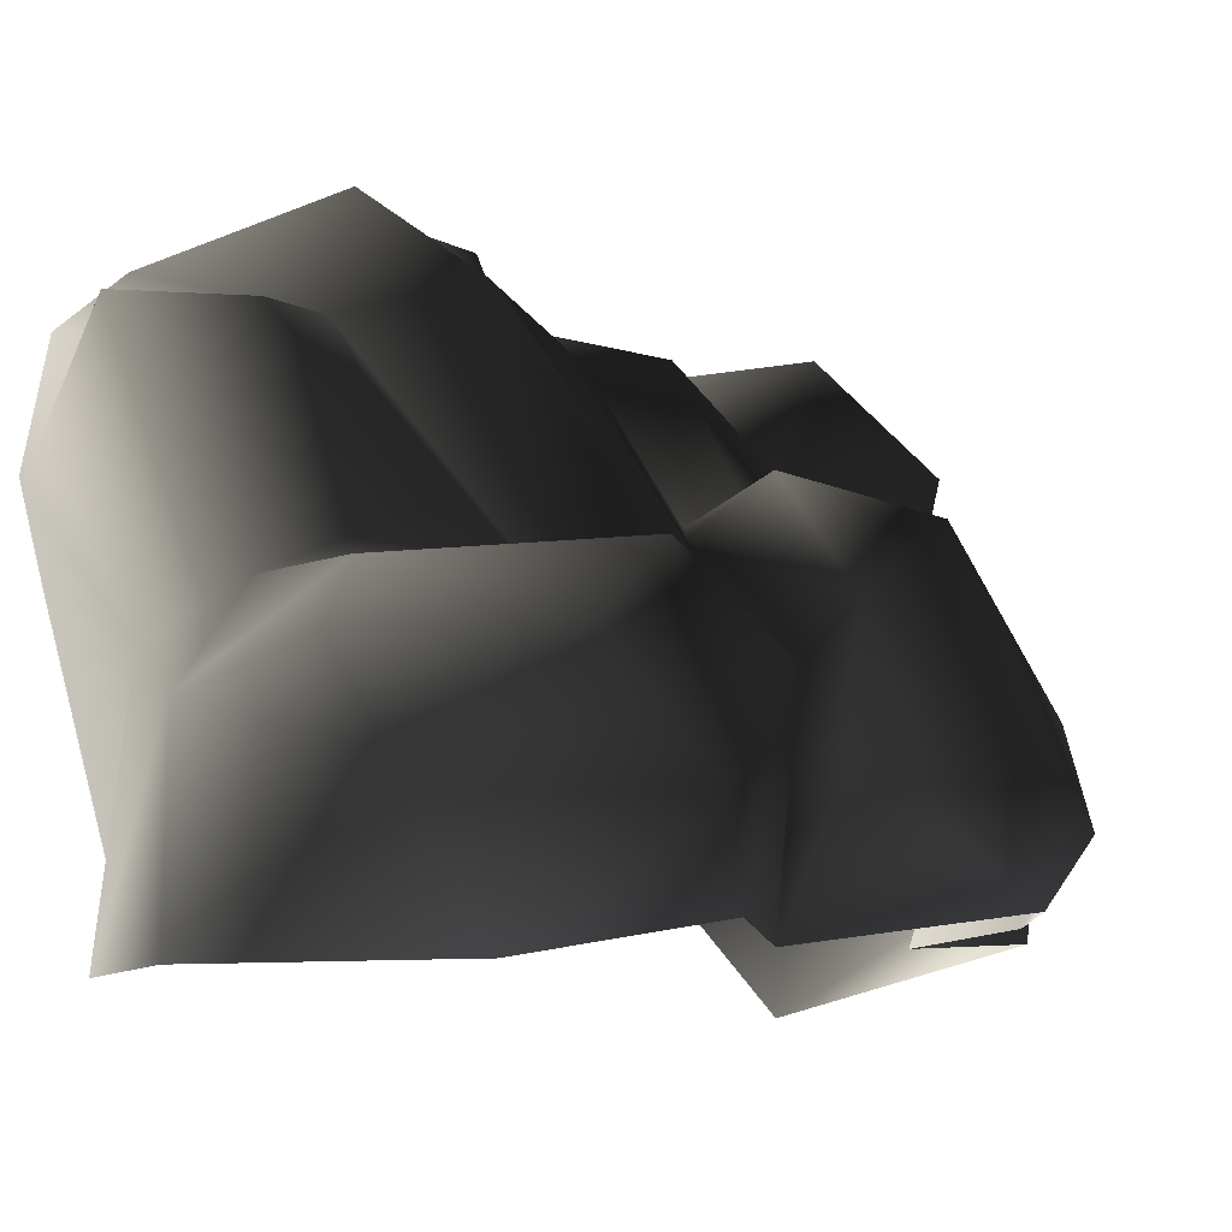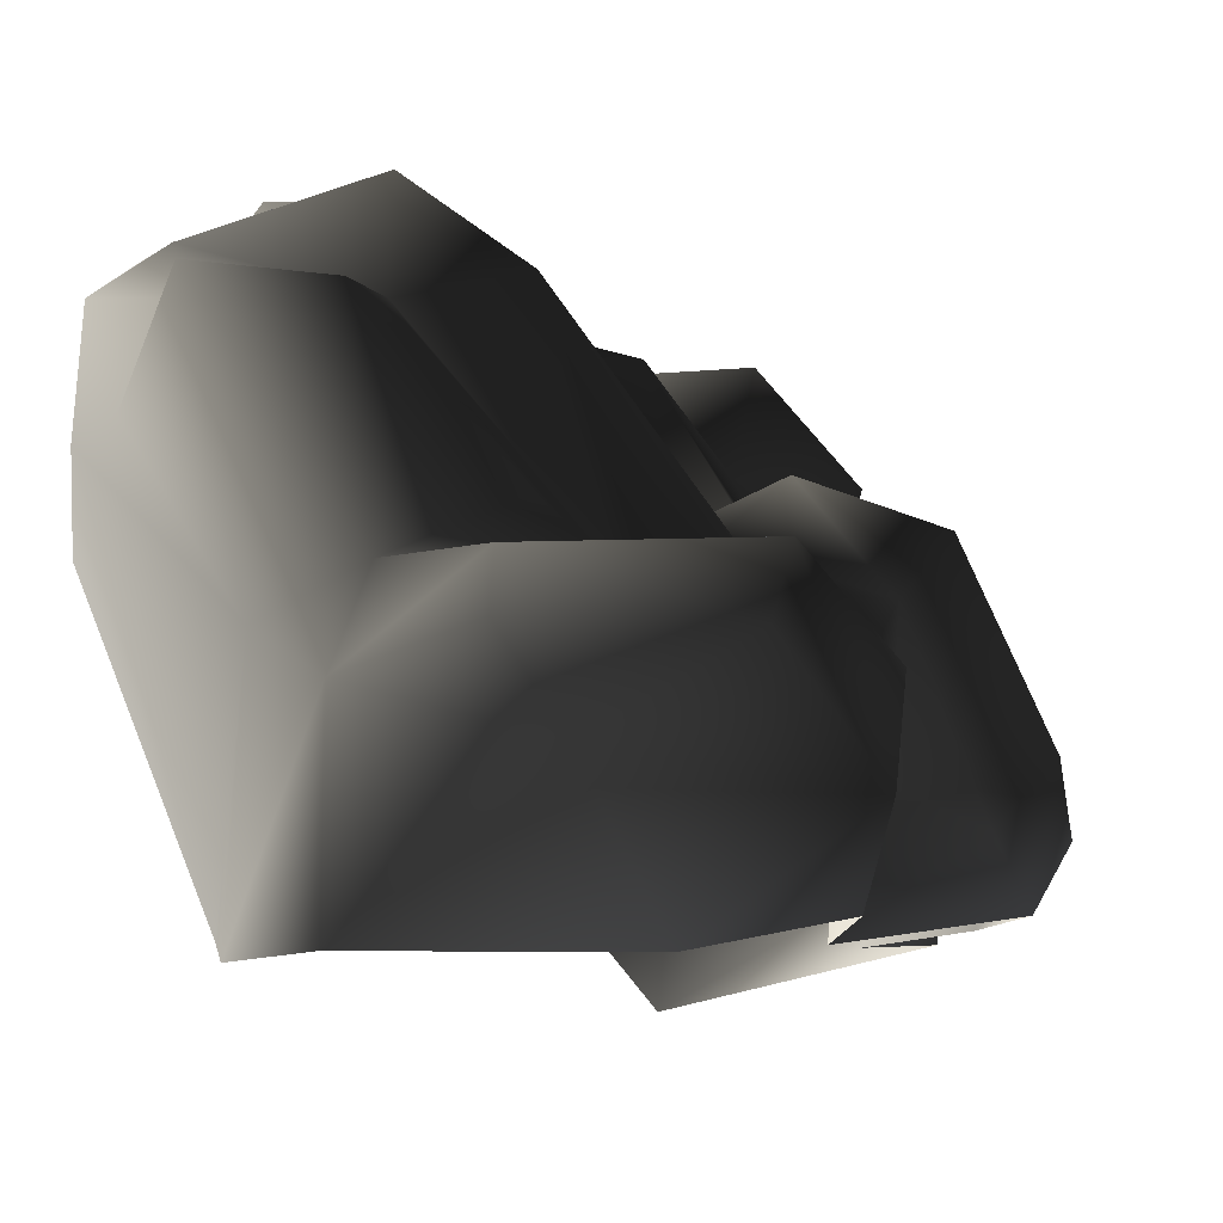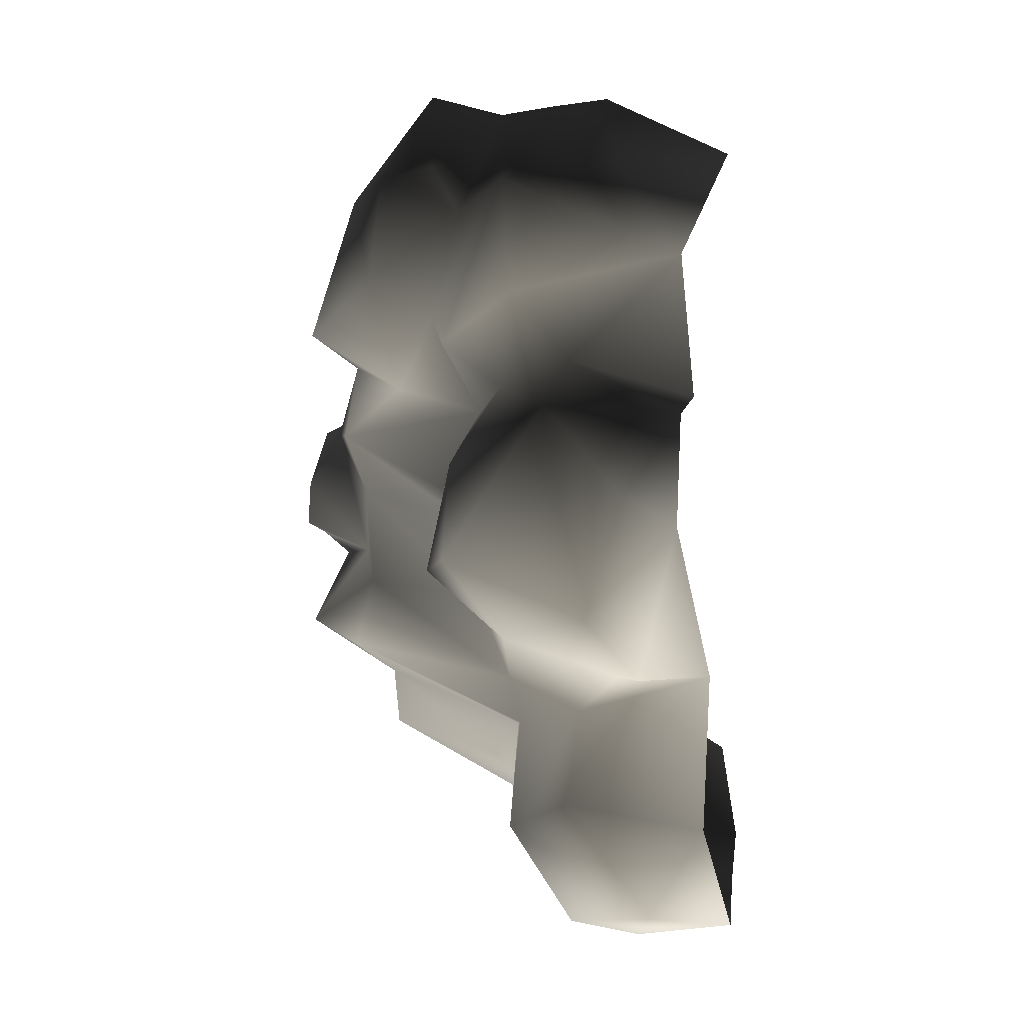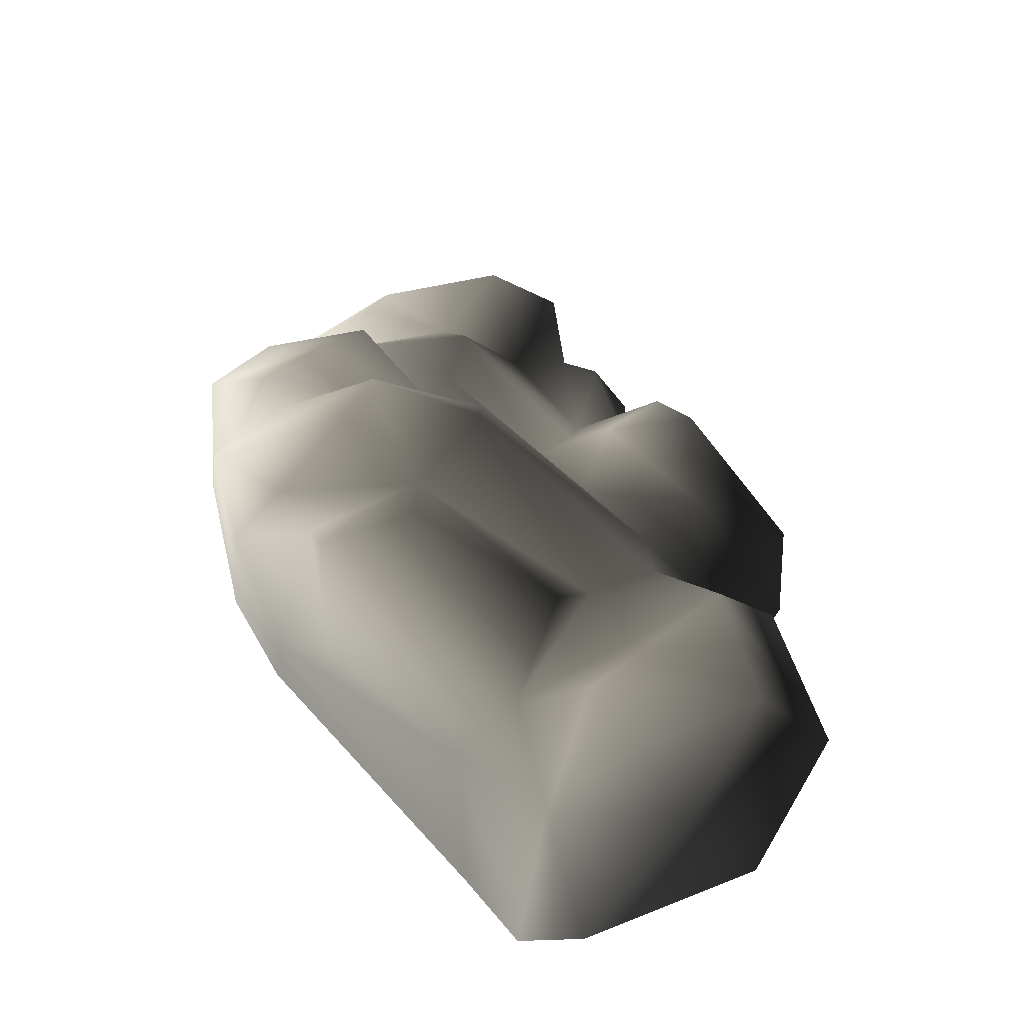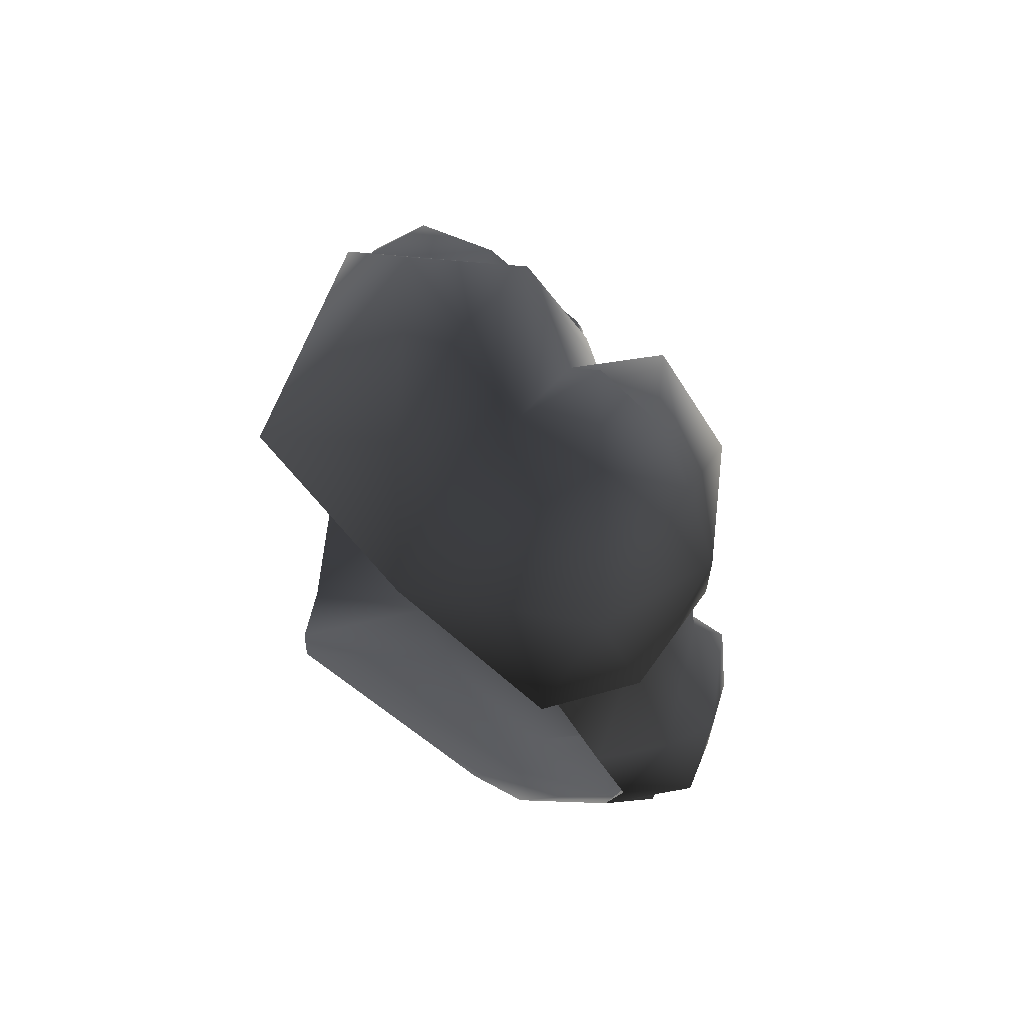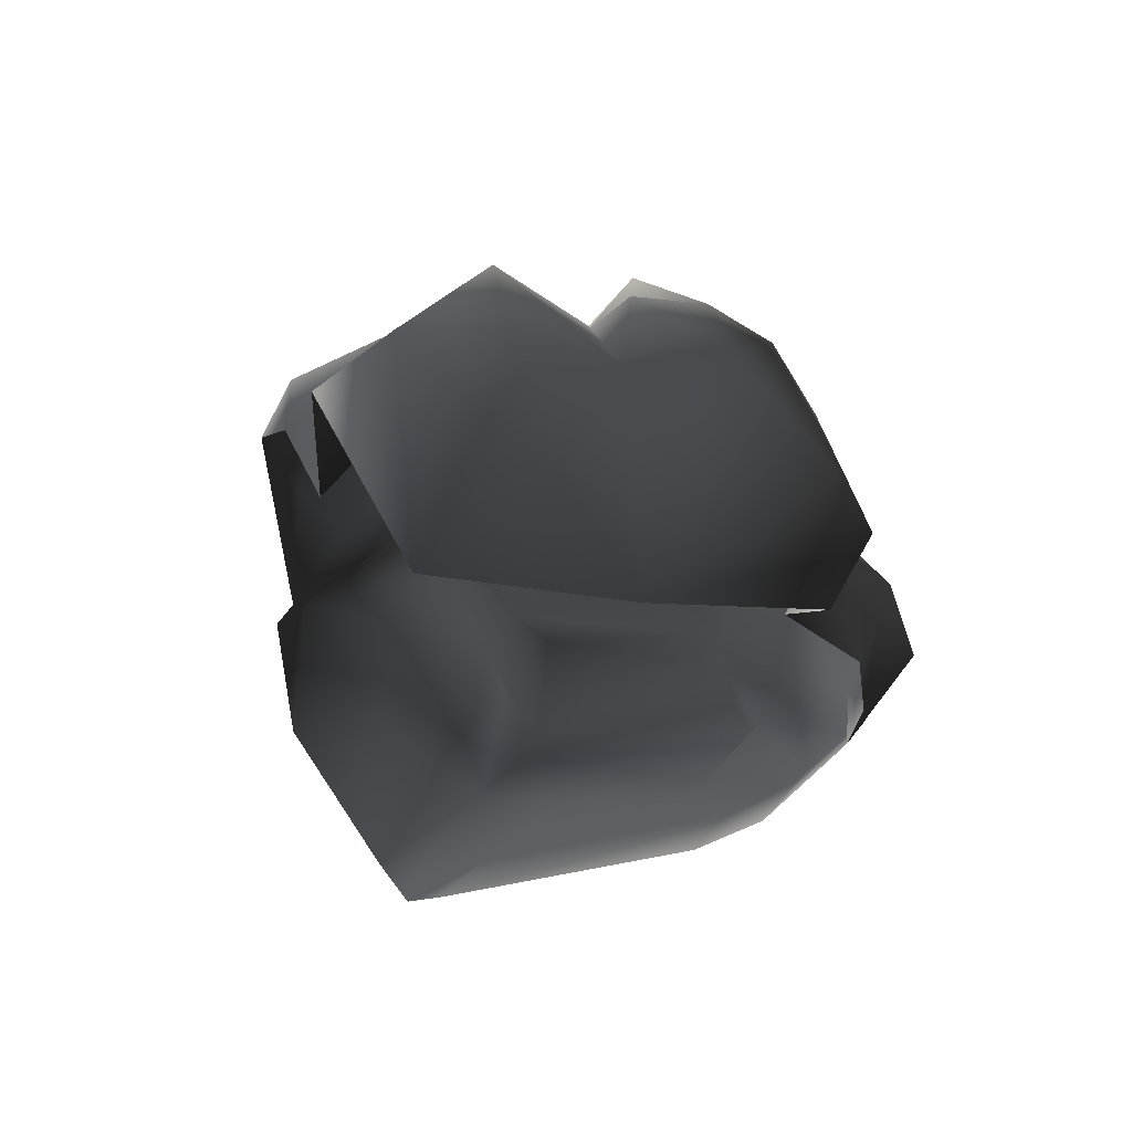
<metadata>
{"format":"obj","ext":"obj","renderer":"f3d","projection":"perspective","resolution":1024,"background":"white","views":[{"elev":-11.4,"azim":-148.8,"up":"+Y"},{"elev":-11.3,"azim":-160.8,"up":"+Y"},{"elev":22.6,"azim":-82.7,"up":"+Z"},{"elev":-67.5,"azim":-165.1,"up":"+Z"},{"elev":70.8,"azim":99.5,"up":"+Z"},{"elev":62.6,"azim":55.1,"up":"+Z"}]}
</metadata>
<code>
v 1.561 3.365 1.413
v 1.376 3.369 1.857
v 0.7403 2.938 1.138
v 0.0192 3.3 1.756
v 0.002982 2.314 1.164
v 2.918 2.795 2.341
v 1.035 2.981 3.045
v 2.79 2.319 3.752
v -0.5588 2.517 2.605
v -0.5168 1.833 2.188
v 0.02015 1.603 3.242
v 0.5455 2.562 3.457
v -0.7484 1.034 3.825
v 1.414 2.108 4.209
v 2.643 0.3148 3.273
v 0.9626 1.254 4.123
v 3.413 1.873 2.607
v 1.471 0.1231 4.229
v 1.423 -1.268 3.651
v 0.2415 0.5687 4.389
v -0.5753 -0.1482 3.983
v -0.9468 -0.8824 3.126
v -1.099 0.8812 2.704
v -0.8752 1.675 2.026
v 0.1835 1.926 3.687
v -1.021 1.012 1.602
v -0.5254 1.305 1.122
v -1.566 1.49 0.9012
v -0.9558 1.864 -0.6447
v -1.889 0.4512 1.725
v -0.4767 1.606 0.08848
v 0.4275 3.047 0.3961
v -1.918 1.533 -0.06857
v -2.653 -0.07013 -0.3458
v -2.442 -0.4456 0.9695
v -1.78 0.8824 -1.041
v -2.384 -0.6416 -1.148
v -2.243 -0.9837 0.588
v -1.42 -1.365 -1.535
v -1.808 -0.38 -1.403
v -1.641 0.05331 -1.949
v -2.27 0.1171 -2.774
v -1.778 0.8115 -3.395
v -2.52 -0.8233 -4.015
v -1.954 0.07999 -4.485
v -0.3304 0.6535 -4.492
v -2.074 -1.379 -3.108
v -1.472 -1.722 -4.707
v -1.054 -0.6352 -5.207
v 0.3615 -1.707 -5.265
v 0.3689 -0.2058 -5.228
v 0.4449 0.6357 -4.396
v -0.4335 0.8844 -2.8
v -1.144 0.7796 -2.396
v 0.2608 2.956 -2.215
v 0.9889 2.635 -2.931
v -0.5171 0.1143 -5.043
v 1.172 0.2644 -4.536
v 1.063 -1.724 -5.013
v 1.556 -1.497 -4.054
v 2.7 1.615 -3.847
v 2.146 1.645 -4.323
v 2.974 1.026 -3.259
v 1.932 2.676 -4.029
v 0.9795 2.584 -3.633
v -0.1599 1.193 -3.388
v 0.4449 0.6357 -4.396
v 2.106 2.601 -3.465
v 1.932 2.676 -4.029
v 1.195 3.676 -2.377
v 0.2458 2.721 -1.366
v 0.837 2.893 -1.221
v 2.438 3.48 -1.987
v 3.098 3.248 -2.268
v 2.326 3.036 -3.279
v 2.897 2.705 -3.346
v 3.323 1.664 -2.557
v 2.7 1.615 -3.847
v 2.974 1.026 -3.259
v 0.6686 2.861 -0.3902
v 1.557 3.357 -0.01656
v 1.405 3.715 -0.6187
v -0.07421 1.639 -0.316
v 2.542 3.735 -0.3781
v 2.34 2.717 1.012
v 2.902 3.266 -0.1978
v 3.387 2.508 0.6716
v 2.932 1.806 1.789
v 3.326 2.866 -1.092
v 3.203 3.606 -0.8371
v 3.369 2.687 -1.672
v -0.5546 1.363 -1.103
v -1.13 0.8919 -1.842
v 2.433 3.784 -1.711
v 2.433 3.784 -1.711
v 1.807 3.857 -1.32
v 2.433 3.784 -1.711
v 0.7403 2.938 1.138
v 3.369 2.687 -1.672
v -1.017 0.2867 1.938
v -0.7997 -1.06 1.506
v -1.605 -0.9585 1.595
v 2.932 1.806 1.789
v 2.34 2.717 1.012
g Cliff1_(5)_2895_113
f 1 3 2
f 2 3 4
f 4 3 5
f 1 2 6
f 2 4 7
f 2 8 6
f 2 7 8
f 9 4 5
f 9 7 4
f 9 5 10
f 10 11 9
f 12 9 11
f 12 7 9
f 10 13 11
f 14 8 7
f 7 12 14
f 14 15 8
f 16 15 14
f 16 11 13
f 15 17 8
f 17 6 8
f 18 15 16
f 19 15 18
f 16 20 18
f 16 13 20
f 18 21 19
f 20 21 18
f 20 13 21
f 19 21 22
f 21 13 22
f 22 13 23
f 13 24 23
f 13 10 24
f 12 25 14
f 14 25 16
f 16 25 11
f 12 11 25
f 24 26 23
f 27 26 24
f 26 27 28
f 29 28 27
f 26 28 30
f 31 29 27
f 27 32 31
f 33 28 29
f 30 28 33
f 30 33 34
f 35 30 34
f 29 36 33
f 33 36 34
f 34 36 37
f 34 37 38
f 35 34 38
f 37 39 38
f 40 39 37
f 37 36 40
f 41 39 40
f 40 36 41
f 41 42 39
f 42 41 43
f 42 43 44
f 45 44 43
f 46 45 43
f 47 42 44
f 42 47 39
f 44 48 47
f 48 44 49
f 44 45 49
f 49 50 48
f 49 51 50
f 52 46 43
f 51 46 52
f 52 43 53
f 43 54 53
f 41 54 43
f 54 55 53
f 53 55 56
f 49 45 57
f 49 57 51
f 51 57 46
f 46 57 45
f 58 51 52
f 59 51 58
f 51 59 50
f 60 59 58
f 60 58 61
f 61 58 62
f 60 61 63
f 58 64 62
f 52 64 58
f 65 64 52
f 64 65 56
f 65 52 66
f 56 65 66
f 66 53 56
f 66 67 53
f 68 64 56
f 62 68 61
f 62 69 68
f 56 55 70
f 55 71 70
f 71 72 70
f 73 70 72
f 70 73 74
f 70 74 75
f 76 75 74
f 76 68 75
f 77 76 74
f 77 78 76
f 76 78 68
f 79 78 77
f 72 71 80
f 72 80 81
f 72 81 82
f 32 81 80
f 32 3 81
f 80 83 32
f 84 82 81
f 81 3 85
f 81 85 86
f 84 81 86
f 85 87 86
f 88 87 85
f 87 89 86
f 90 86 89
f 90 84 86
f 91 90 89
f 83 80 92
f 92 29 83
f 92 36 29
f 92 93 36
f 92 71 93
f 71 55 93
f 36 93 41
f 91 94 90
f 80 71 92
f 55 54 93
f 93 54 41
f 73 94 91
f 95 96 90
f 96 84 90
f 96 82 84
f 82 96 72
f 72 96 97
f 73 72 97
f 83 29 31
f 31 32 83
f 32 5 98
f 5 32 27
f 5 27 10
f 10 27 24
f 73 99 74
f 99 77 74
f 100 101 22
f 102 101 100
f 102 100 30
f 30 35 102
f 23 100 22
f 102 35 38
f 23 26 100
f 26 30 100
f 103 104 6
f 17 103 6
f 104 1 6
f 3 1 104
f 56 75 68
f 70 75 56

</code>
